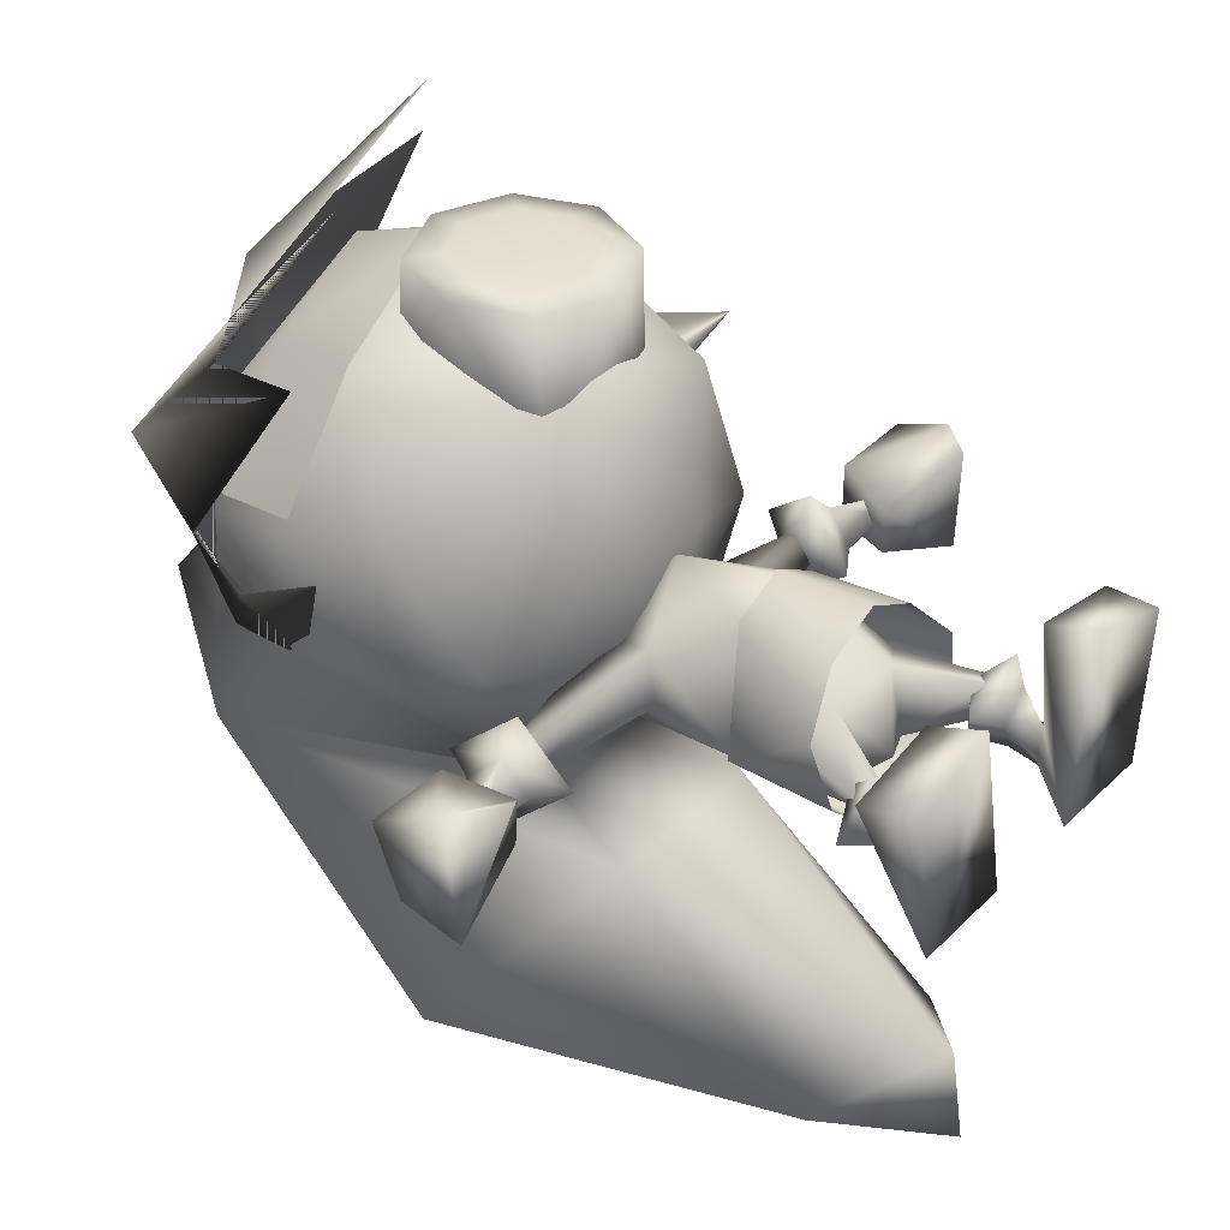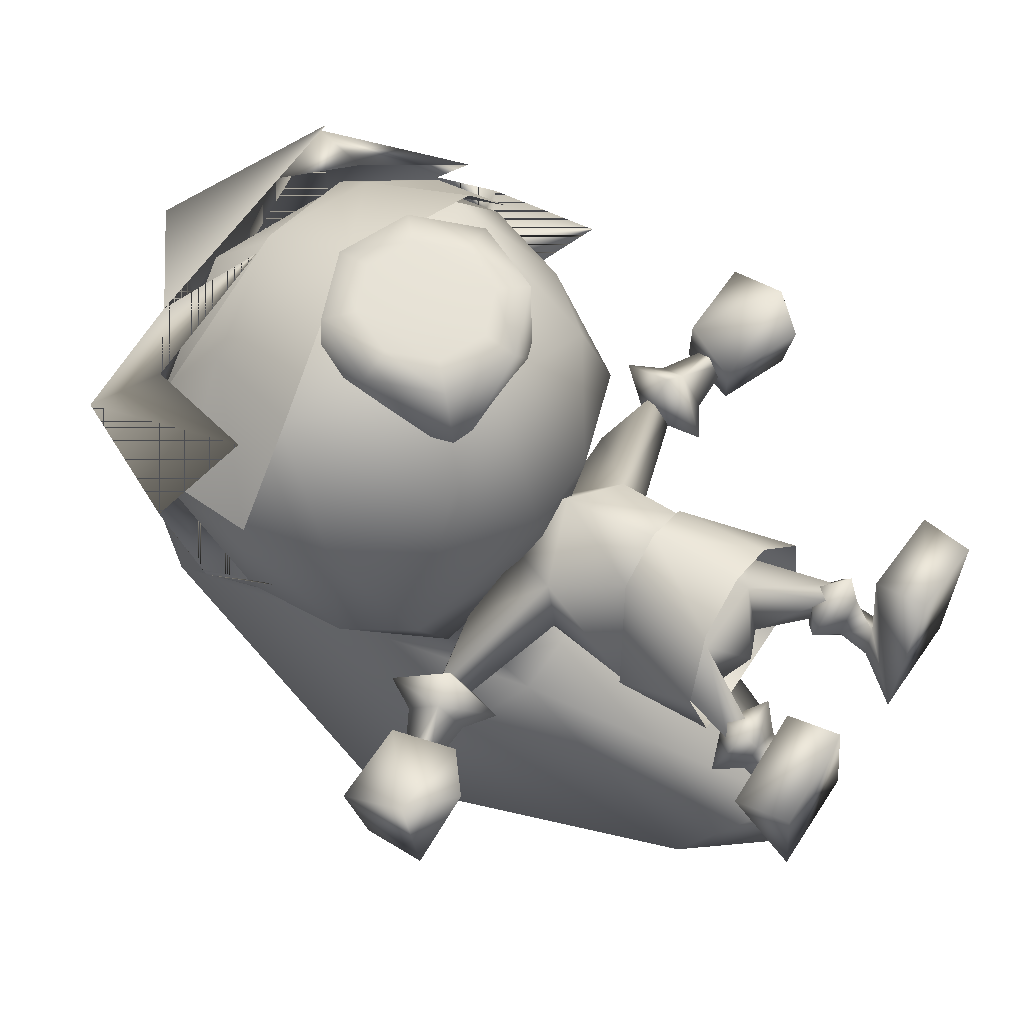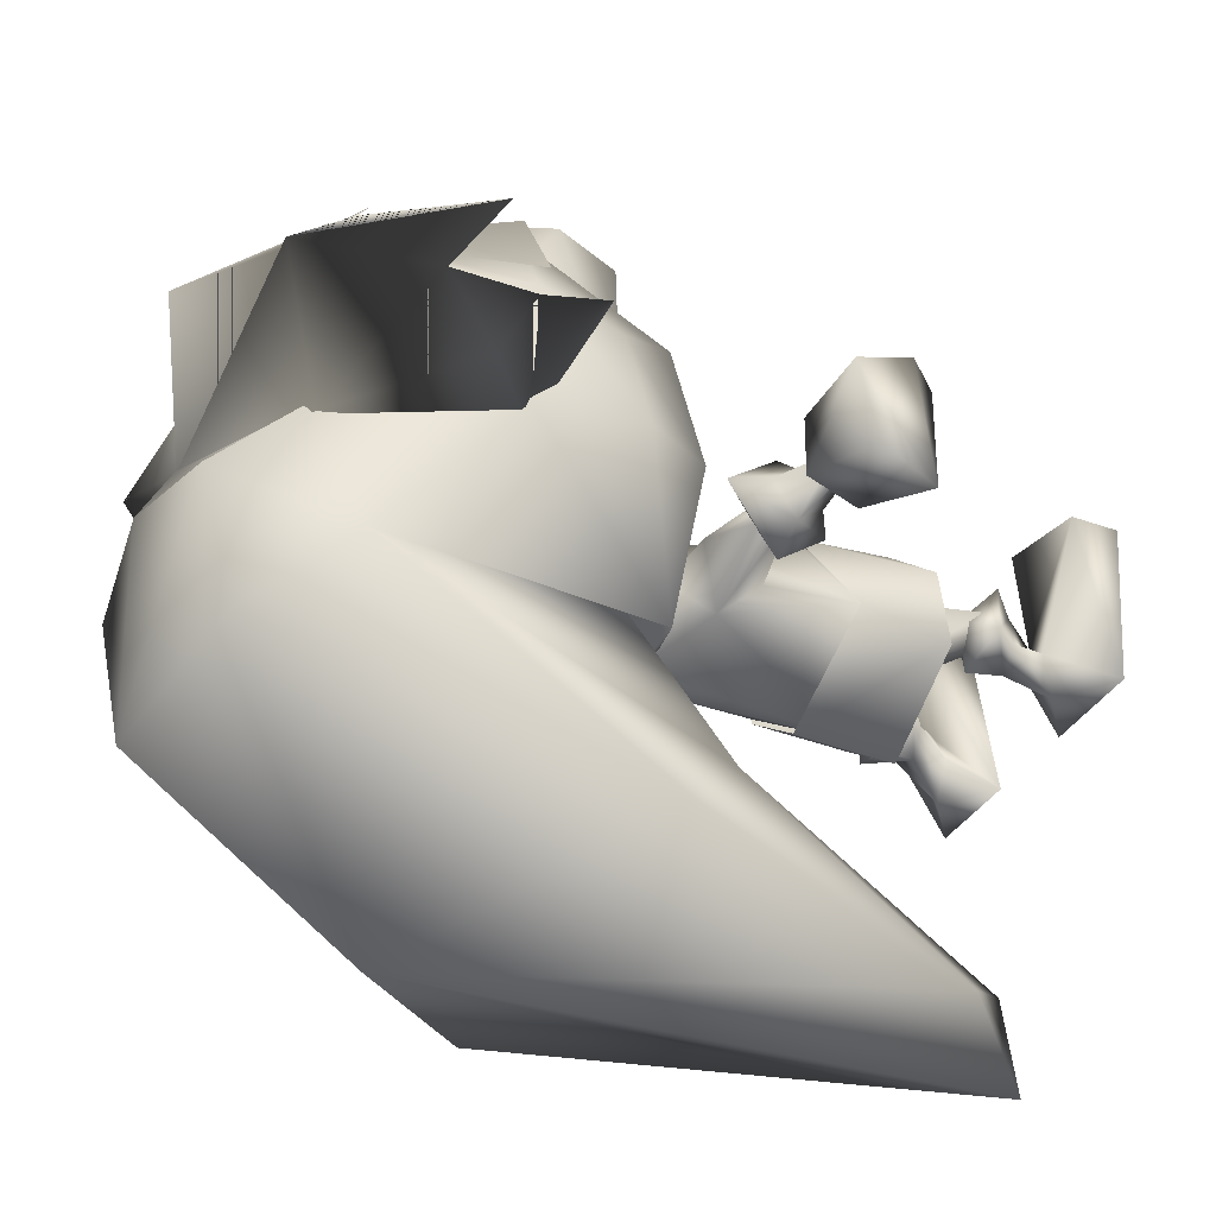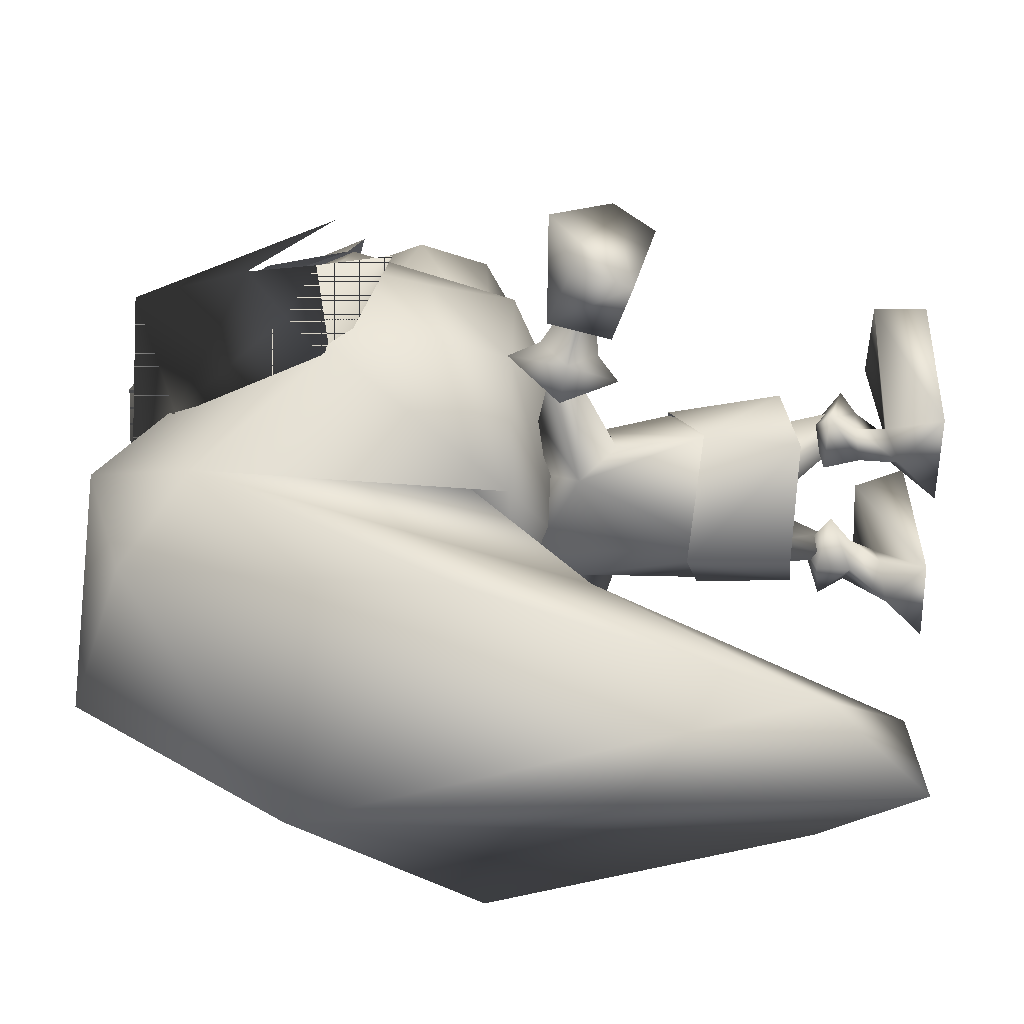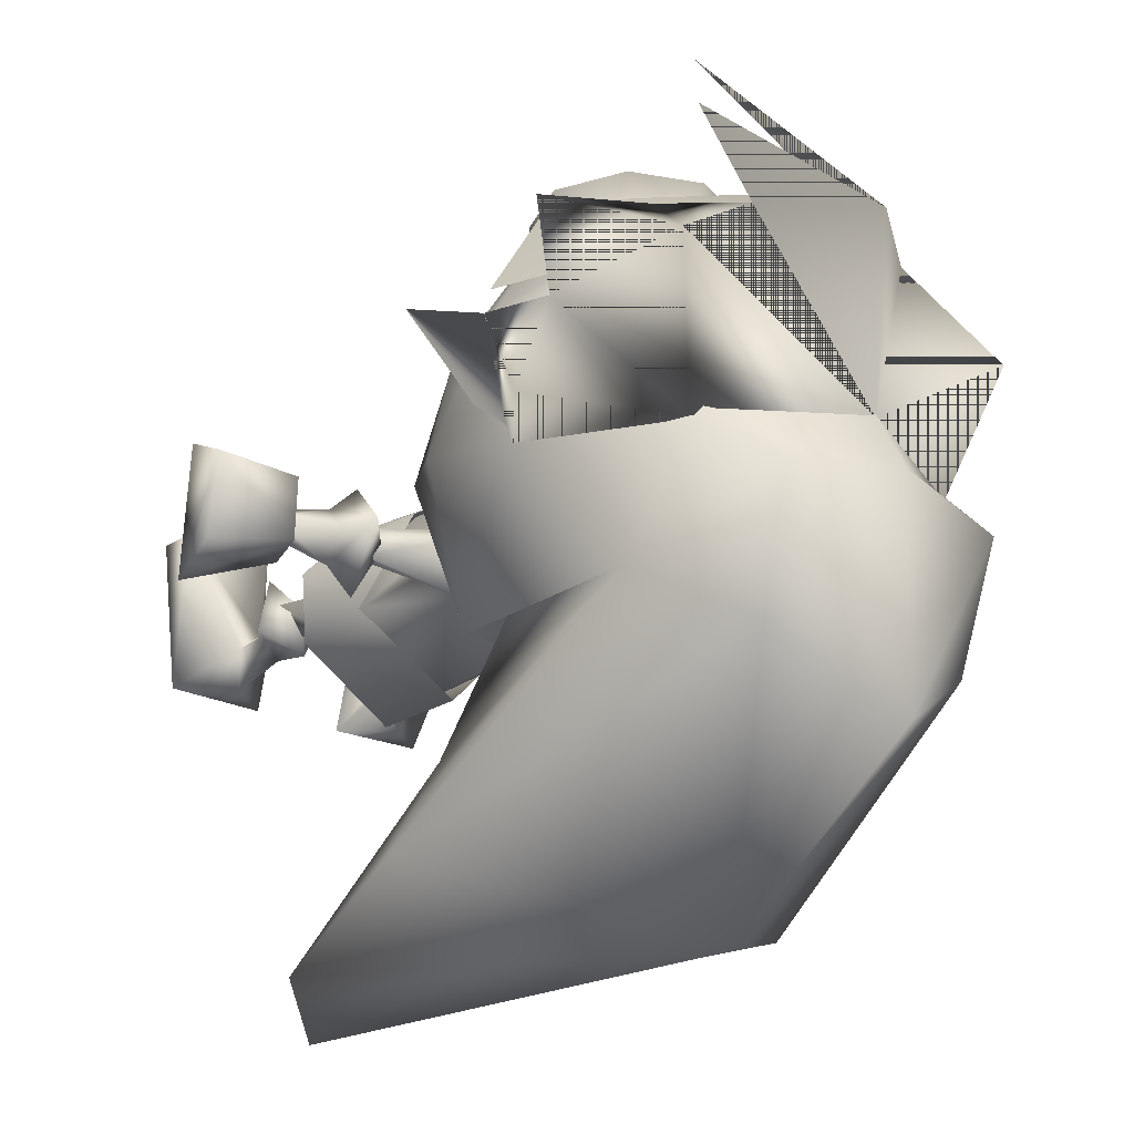
<metadata>
{"format":"obj","ext":"obj","renderer":"f3d","projection":"perspective","resolution":1024,"background":"white","views":[{"elev":36.6,"azim":-51.4,"up":"+Z"},{"elev":62.8,"azim":-56.1,"up":"+Z"},{"elev":-34.7,"azim":-115.6,"up":"+Z"},{"elev":-45.8,"azim":-88.2,"up":"+Z"},{"elev":-21.3,"azim":139.2,"up":"+Z"}]}
</metadata>
<code>
v 6.075 15.29 -0.5696
v -0.3252 13 -4.943
v 4.282 23.22 -1.853
v -6.206 15.02 0.2263
v -4.472 23.22 -1.853
v 0.3188 23.68 5.805
v 0.3795 17.16 7.437
v 3.469 17.16 5.643
v -2.911 17.03 6.056
v 5.367 20.72 0.266
v 4.604 21.99 2.953
v -0.3234 26.13 -3.794
v -4.473 21.99 2.953
v -5.413 20.72 0.2661
v -2.632 25.43 0.8416
v 2.623 25.43 0.8416
v 0.01872 28.52 1.295
v 3.061 37.11 21.33
v -3.042 37.11 21.33
v -0.001999 29.74 21.22
v 0.01181 38.38 21.35
v 3.053 31.02 21.24
v -3.051 31.02 21.24
v -4.308 34.06 21.28
v 4.319 34.06 21.28
v 0.01492 40.54 21.06
v -4.557 38.65 21.03
v -6.465 34.07 20.96
v 4.581 38.65 21.03
v 6.476 34.07 20.96
v 4.567 29.49 20.89
v -0.004719 27.59 20.86
v -4.57 29.49 20.9
v -2.749 23.91 6.588
v -11.55 27.42 2.266
v -0.01864 24.8 -2.27
v -0.005367 28.77 16.07
v 2.715 23.91 6.586
v 7.421 27.41 13.32
v -9.863 38.4 16.04
v 0.004691 34.57 18.68
v 11.51 27.42 2.257
v 9.866 38.4 16.04
v 12.88 32.88 8.474
v 14.72 38.86 8.563
v -14.71 38.86 8.575
v -8.033 45.22 14.16
v -14.3 44.19 7.775
v -12.88 32.88 8.484
v -7.453 27.41 13.32
v 8.054 45.22 14.16
v 14.31 44.19 7.764
v -9.323 48.53 9.979
v 0.01401 40.92 18.87
v 9.352 48.53 9.972
v 0.02336 46.85 16.63
v -4.288 39.43 13.12
v 4.307 39.44 13.11
v 4.292 29.12 12.75
v -4.304 29.1 12.76
v -14.28 38.84 0.5041
v -7.877 27.77 -6.233
v -14.11 31.91 1.743
v 9.447 49.57 0.575
v -9.406 49.57 0.582
v 0.02755 51.3 11.09
v 7.844 27.77 -6.238
v 14.29 38.84 0.4927
v 14.09 31.91 1.731
v 2.657 11.08 3.031
v -2.424 11.08 3.031
v 0.0361 8.909 -0.6547
v 5.063 12.49 1.859
v 4.069 11.11 -1.338
v 2.149 9.836 -1.045
v -5.063 12.49 1.859
v -4.14 11.11 -1.338
v -2.153 9.836 -1.045
v -18.48 22.7 0.3021
v -18.35 21.99 -0.5655
v -14.78 23.59 1.127
v -14.47 21.92 -0.901
v -15.41 25.53 -0.5588
v -14.29 27.64 -0.5016
v -13.06 23.88 2.77
v -12.45 20.65 -1.165
v -15.1 23.86 -2.589
v -13.68 24.41 -4.438
v -11.67 24.6 -0.946
v -18.62 22.82 -1.286
v -18.75 23.53 -0.4191
v -8.038 25.84 0.1679
v -13.52 24.65 -0.05117
v -13.13 23.31 -1.306
v -13.23 25.11 -1.857
v -16.55 21.03 0.9294
v -18.29 25.07 -2.205
v -18.01 24.88 1.874
v -16.7 21.07 -2.008
v -22.71 20.79 3.979
v -23.45 24.81 2.056
v -20.09 18.1 4.431
v -22.58 19.79 -4.22
v -23.12 23.39 -2.781
v 14.78 23.59 1.127
v 18.35 21.99 -0.5655
v 18.48 22.7 0.3021
v 14.47 21.92 -0.901
v 14.29 27.64 -0.5016
v 15.41 25.53 -0.5588
v 13.06 23.88 2.77
v 12.45 20.65 -1.165
v 13.68 24.41 -4.438
v 15.1 23.86 -2.589
v 11.67 24.6 -0.946
v 18.62 22.82 -1.286
v 18.75 23.53 -0.4191
v 13.52 24.65 -0.05117
v 8.038 25.84 0.1679
v 13.13 23.31 -1.306
v 13.23 25.11 -1.857
v 18.01 24.88 1.874
v 18.29 25.07 -2.205
v 16.55 21.03 0.9294
v 16.7 21.07 -2.008
v 22.71 20.79 3.979
v 23.45 24.81 2.056
v 22.58 19.79 -4.22
v 20.09 18.1 4.431
v 23.12 23.39 -2.781
v 9.931 -0.0672 -2.805
v 6.462 2.566 -2.903
v 6.959 3.216 -0.2374
v 3.231 0.0544 -2.955
v 5.411 3.09 0.9937
v 4.638 2.88 -0.8102
v 5.414 3.72 7.445
v 11.62 3.603 6.406
v 11.11 0.088 6.849
v 5.234 0.2384 8.735
v 5.112 4.886 -1.15
v 8.145 6.885 -0.2759
v 6.967 5.203 -0.1234
v 6.212 4.888 2.197
v 6.618 5.742 3.816
v 2.774 6.091 1.483
v 5.598 7.811 1.653
v 4.704 7.226 -1.335
v 4.199 4.795 0.7834
v 8.056 44.58 15.54
v 14.31 43.53 9.134
v 9.354 47.88 11.36
v 0.02251 46.22 18
v 14.72 38.21 9.933
v 9.868 37.75 17.41
v 0.01535 40.26 20.25
v -8.033 44.58 15.55
v -9.864 37.75 17.41
v -14.71 38.21 9.944
v -14.3 43.53 9.145
v -9.324 47.88 11.37
v 12.84 47.22 -8.858
v 6.454 31.33 -3.717
v 0.02585 55.29 -16.67
v -8.091 54.62 -4.056
v 0.02833 55.67 -2.542
v 5.561 22.66 -12.34
v 14.87 30.05 -21.39
v 8.142 54.62 -4.063
v 7.593 52.17 -12.02
v -12.82 47.22 -8.848
v -5.558 22.66 -12.34
v -6.966 31.33 -3.712
v -14.84 30.05 -21.38
v -7.553 52.17 -12.01
v -6.294 9.088 -23.05
v -0.005681 3.565 -19.32
v 6.296 9.088 -23.05
v -0.001141 2.666 -25.34
v 0.0251 41.52 -26.34
v 0.02662 52.88 2.69
v 0.3962 17.18 7.694
v -3.293 10.91 6.578
v 0.5449 11.07 8.006
v -3.044 17.04 6.243
v -6.543 9.818 3.779
v -6.502 15.01 0.1154
v -5.845 8.701 -0.4707
v -0.4324 16.31 -5.545
v 5.895 8.952 -1.232
v -0.2988 9.56 -5.679
v 6.354 15.29 -0.7166
v 7.08 10.11 2.897
v 3.624 17.19 5.81
v 4.172 11.07 6.094
v 5.023 6.518 2.329
v 5.686 5.56 0.5496
v 6.647 6.758 1.797
v -6.959 3.216 -0.2374
v -6.462 2.566 -2.903
v -9.931 -0.0672 -2.805
v -3.231 0.0544 -2.955
v -4.638 2.88 -0.8102
v -5.411 3.09 0.9937
v -5.414 3.72 7.445
v -11.62 3.603 6.406
v -11.11 0.088 6.849
v -5.234 0.2384 8.735
v -6.967 5.203 -0.1234
v -8.145 6.885 -0.2759
v -5.112 4.886 -1.15
v -6.212 4.888 2.197
v -6.618 5.742 3.816
v -4.704 7.226 -1.335
v -5.598 7.811 1.653
v -2.774 6.091 1.483
v -4.199 4.795 0.7834
v -5.686 5.56 0.5496
v -5.023 6.518 2.329
v -6.647 6.758 1.797
v -5.853 51.34 7.654
v 5.906 51.34 7.65
v 13.53 52.84 8.5
v 9.895 46.52 13.71
v 12.46 39.55 16.29
v 6.067 50.6 13.47
v 15.74 44.59 6.843
v 9.925 49.31 -0.2282
v 0.02647 53.61 1.102
v -6.012 50.6 13.48
v 0.03377 55.1 13.43
v 4.368 44.29 26.31
v 15.76 41.74 2.069
v 13.5 38.85 -0.3065
v 17.07 40.64 6.798
v 15.98 32.1 10.62
v -13.5 38.85 -0.2962
v -17.06 39.87 5.634
v -15.74 41.74 2.082
v -15.98 35.09 7.8
v -15.71 44.59 6.854
v -9.885 49.31 -0.2201
v -12.42 52.48 8.506
v -12.43 39.55 16.3
v -10.11 47.73 13.74
v -3.062 44.58 21.31
v 6.415 46.77 21.42
g Regroup24
f 1 2 3
f 2 4 5
f 6 7 8
f 6 9 7
f 3 10 1
f 11 1 10
f 12 3 2
f 12 2 5
f 6 13 9
f 5 4 14
f 13 14 4
f 9 13 4
f 8 11 6
f 1 11 8
f 6 15 13
f 16 6 11
f 16 3 12
f 5 15 12
f 17 16 12
f 6 16 17
f 17 12 15
f 6 17 15
f 18 19 20
f 21 19 18
f 18 20 22
f 20 19 23
f 23 19 24
f 18 22 25
f 26 19 21
f 26 27 19
f 24 27 28
f 19 27 24
f 18 26 21
f 29 26 18
f 29 25 30
f 29 18 25
f 25 31 30
f 22 31 25
f 32 22 20
f 32 31 22
f 23 32 20
f 33 32 23
f 33 24 28
f 33 23 24
f 34 35 36
f 37 38 39
f 40 37 41
f 38 42 39
f 43 44 45
f 43 37 39
f 46 47 48
f 40 49 50
f 51 45 52
f 45 51 43
f 48 47 53
f 47 46 40
f 40 54 47
f 51 52 55
f 51 56 54
f 51 54 43
f 53 47 56
f 47 54 56
f 57 26 58
f 59 32 60
f 26 57 27
f 28 60 33
f 28 27 57
f 59 30 31
f 58 26 29
f 28 57 60
f 60 32 33
f 32 59 31
f 30 58 29
f 30 59 58
f 40 41 54
f 48 61 46
f 61 62 63
f 64 55 52
f 49 46 63
f 50 49 35
f 63 46 61
f 49 40 46
f 62 35 63
f 34 37 50
f 36 35 62
f 61 48 65
f 49 63 35
f 37 40 50
f 53 56 66
f 36 62 67
f 35 34 50
f 52 68 64
f 56 55 66
f 37 43 41
f 69 44 42
f 42 67 69
f 42 36 67
f 44 43 39
f 45 69 68
f 44 39 42
f 45 44 69
f 67 68 69
f 38 37 34
f 53 65 48
f 42 38 36
f 51 55 56
f 43 54 41
f 36 38 34
f 68 52 45
f 70 8 7
f 70 71 72
f 71 7 9
f 70 7 71
f 70 73 8
f 2 1 74
f 75 70 72
f 73 1 8
f 75 2 74
f 2 75 72
f 4 76 9
f 1 73 74
f 76 71 9
f 4 2 77
f 71 78 72
f 78 2 72
f 76 4 77
f 2 78 77
f 79 80 81
f 81 80 82
f 83 81 84
f 84 81 85
f 85 81 86
f 81 82 86
f 86 87 88
f 88 89 86
f 80 90 87
f 82 87 86
f 85 89 84
f 82 80 87
f 88 84 89
f 85 86 89
f 88 87 84
f 87 83 84
f 90 91 87
f 87 91 83
f 83 91 81
f 91 79 81
f 13 92 93
f 5 14 94
f 94 13 93
f 92 5 95
f 92 15 5
f 95 5 94
f 13 94 14
f 92 13 15
f 95 94 93
f 92 95 93
f 96 97 98
f 99 97 96
f 96 98 100
f 100 98 101
f 96 102 103
f 100 102 96
f 103 99 96
f 103 97 99
f 104 103 101
f 103 100 101
f 103 104 97
f 104 101 97
f 103 102 100
f 97 101 98
f 105 106 107
f 108 106 105
f 109 105 110
f 111 105 109
f 112 105 111
f 112 108 105
f 113 114 112
f 112 115 113
f 114 116 106
f 112 114 108
f 109 115 111
f 114 106 108
f 115 109 113
f 115 112 111
f 109 114 113
f 109 110 114
f 114 117 116
f 110 117 114
f 105 117 110
f 105 107 117
f 118 119 11
f 120 10 3
f 118 11 120
f 121 3 119
f 3 16 119
f 120 3 121
f 10 120 11
f 16 11 119
f 118 120 121
f 118 121 119
f 122 123 124
f 124 123 125
f 126 122 124
f 127 122 126
f 128 129 124
f 124 129 126
f 124 125 128
f 125 123 128
f 127 128 130
f 127 126 128
f 123 130 128
f 123 127 130
f 126 129 128
f 122 127 123
f 131 132 133
f 132 131 134
f 134 135 136
f 134 137 135
f 138 131 133
f 132 134 136
f 138 133 135
f 135 137 138
f 131 138 139
f 140 138 137
f 131 140 134
f 138 140 139
f 137 134 140
f 139 140 131
f 141 142 143
f 132 143 133
f 135 143 144
f 144 142 145
f 146 147 148
f 142 144 143
f 147 146 145
f 142 147 145
f 142 141 148
f 147 142 148
f 143 135 133
f 143 132 141
f 132 149 141
f 149 132 136
f 141 146 148
f 146 141 149
f 144 146 149
f 146 144 145
f 135 149 136
f 149 135 144
f 150 151 152
f 150 152 153
f 154 150 155
f 150 154 151
f 150 153 156
f 150 156 155
f 156 157 158
f 153 157 156
f 159 157 160
f 157 159 158
f 161 157 153
f 160 157 161
f 162 67 163
f 164 165 166
f 167 168 162
f 162 163 167
f 169 164 166
f 162 168 170
f 171 172 173
f 172 171 174
f 170 164 169
f 171 173 62
f 174 171 175
f 170 169 162
f 165 175 171
f 164 175 165
f 163 67 173
f 173 67 62
f 176 177 172
f 177 178 167
f 178 177 179
f 177 176 179
f 180 178 179
f 180 176 174
f 172 177 167
f 176 172 174
f 176 180 179
f 164 170 180
f 178 180 168
f 180 170 168
f 175 180 174
f 167 178 168
f 167 173 172
f 175 164 180
f 163 173 167
f 165 171 65
f 68 67 162
f 169 166 64
f 165 65 166
f 61 171 62
f 169 64 162
f 64 166 181
f 162 64 68
f 171 61 65
f 166 65 181
f 182 183 184
f 182 185 183
f 185 186 183
f 185 187 186
f 187 188 186
f 187 189 188
f 189 190 191
f 188 189 191
f 189 192 190
f 190 192 193
f 193 194 195
f 192 194 193
f 195 182 184
f 194 182 195
f 196 75 197
f 73 198 74
f 196 198 70
f 197 74 198
f 196 70 75
f 198 73 70
f 75 74 197
f 196 197 198
f 199 200 201
f 202 201 200
f 203 204 202
f 204 205 202
f 199 201 206
f 203 202 200
f 204 199 206
f 206 205 204
f 207 206 201
f 205 206 208
f 202 208 201
f 207 208 206
f 208 202 205
f 201 208 207
f 209 210 211
f 199 209 200
f 212 209 204
f 213 210 212
f 214 215 216
f 209 212 210
f 213 216 215
f 213 215 210
f 214 211 210
f 214 210 215
f 199 204 209
f 211 200 209
f 211 217 200
f 203 200 217
f 214 216 211
f 217 211 216
f 217 216 212
f 213 212 216
f 203 217 204
f 212 204 217
f 218 78 219
f 77 220 76
f 71 220 219
f 220 77 218
f 78 71 219
f 71 76 220
f 218 77 78
f 220 218 219
f 66 221 53
f 65 221 181
f 66 222 181
f 64 222 55
f 222 66 55
f 221 65 53
f 221 66 181
f 222 64 181
f 223 224 225
f 223 226 224
f 223 227 228
f 223 225 227
f 229 230 231
f 230 232 231
f 228 229 223
f 223 229 226
f 228 233 234
f 228 227 233
f 235 234 233
f 235 236 234
f 237 238 239
f 235 233 227
f 240 238 237
f 239 238 241
f 239 242 237
f 241 242 239
f 229 243 230
f 229 242 243
f 244 243 241
f 241 243 242
f 230 243 245
f 245 243 244
f 226 229 231
f 245 246 230
f 247 226 231
f 53 221 66
f 181 221 65
f 181 222 66
f 55 222 64
f 55 66 222
f 53 65 221
f 181 66 221
f 181 64 222
f 225 224 223
f 224 226 223
f 228 227 223
f 227 225 223
f 231 230 229
f 231 232 230
f 223 229 228
f 226 229 223
f 234 233 228
f 233 227 228
f 233 234 235
f 234 236 235
f 239 238 237
f 227 233 235
f 237 238 240
f 241 238 239
f 237 242 239
f 239 242 241
f 230 243 229
f 243 242 229
f 241 243 244
f 242 243 241
f 245 243 230
f 244 243 245
f 231 229 226
f 230 246 245
f 231 226 247

</code>
